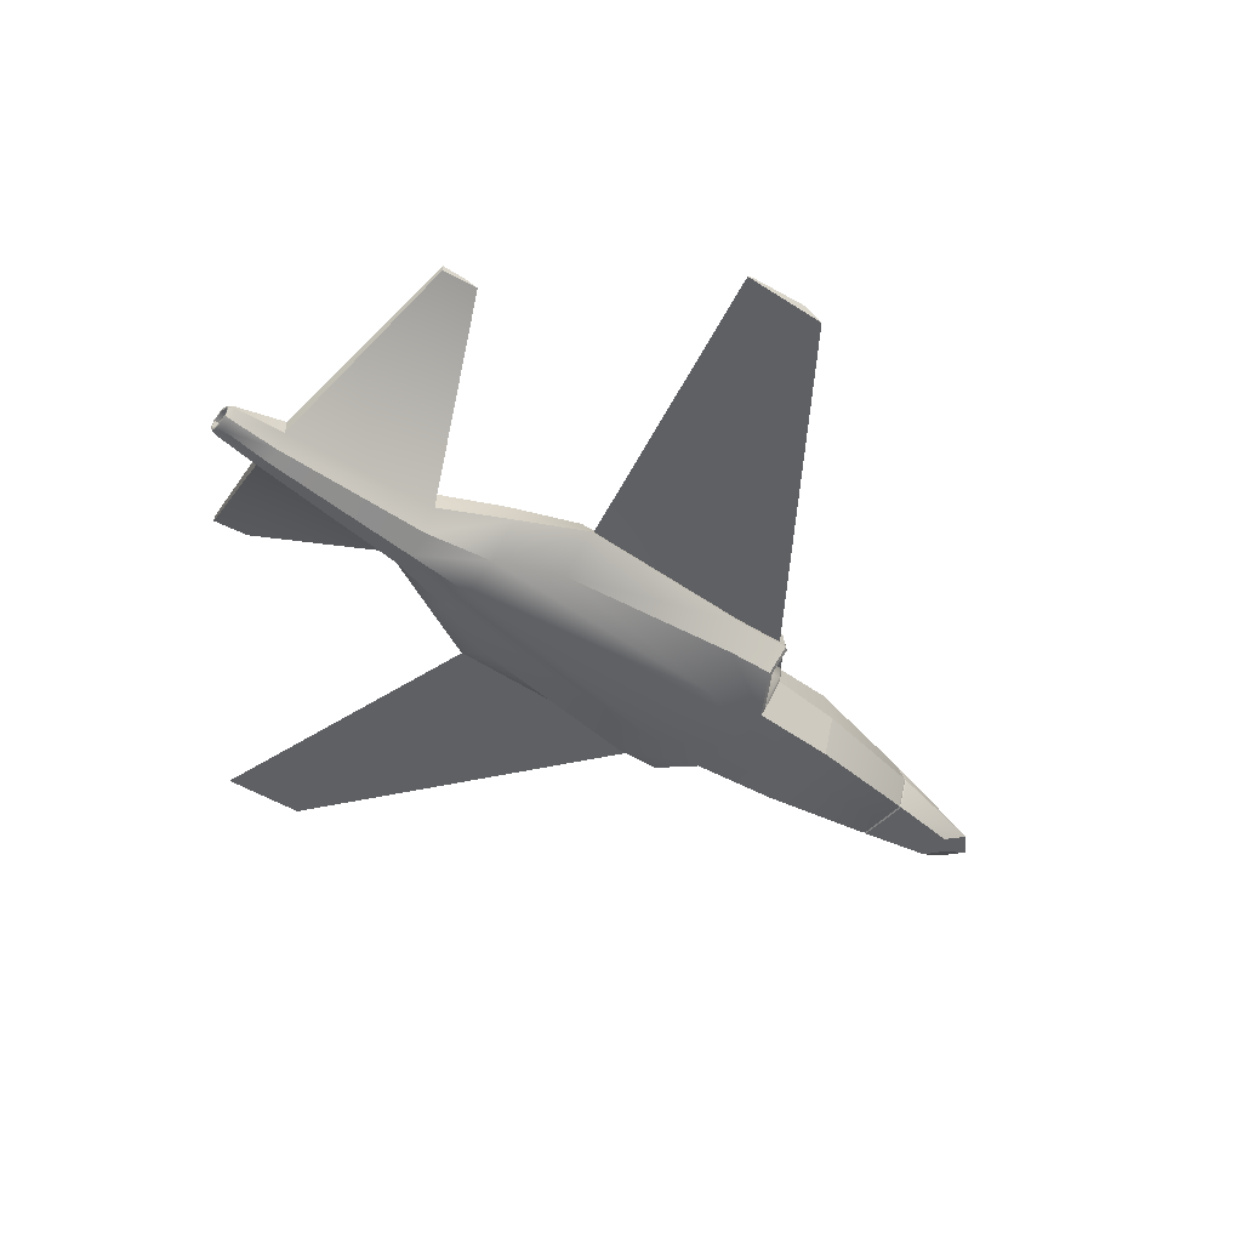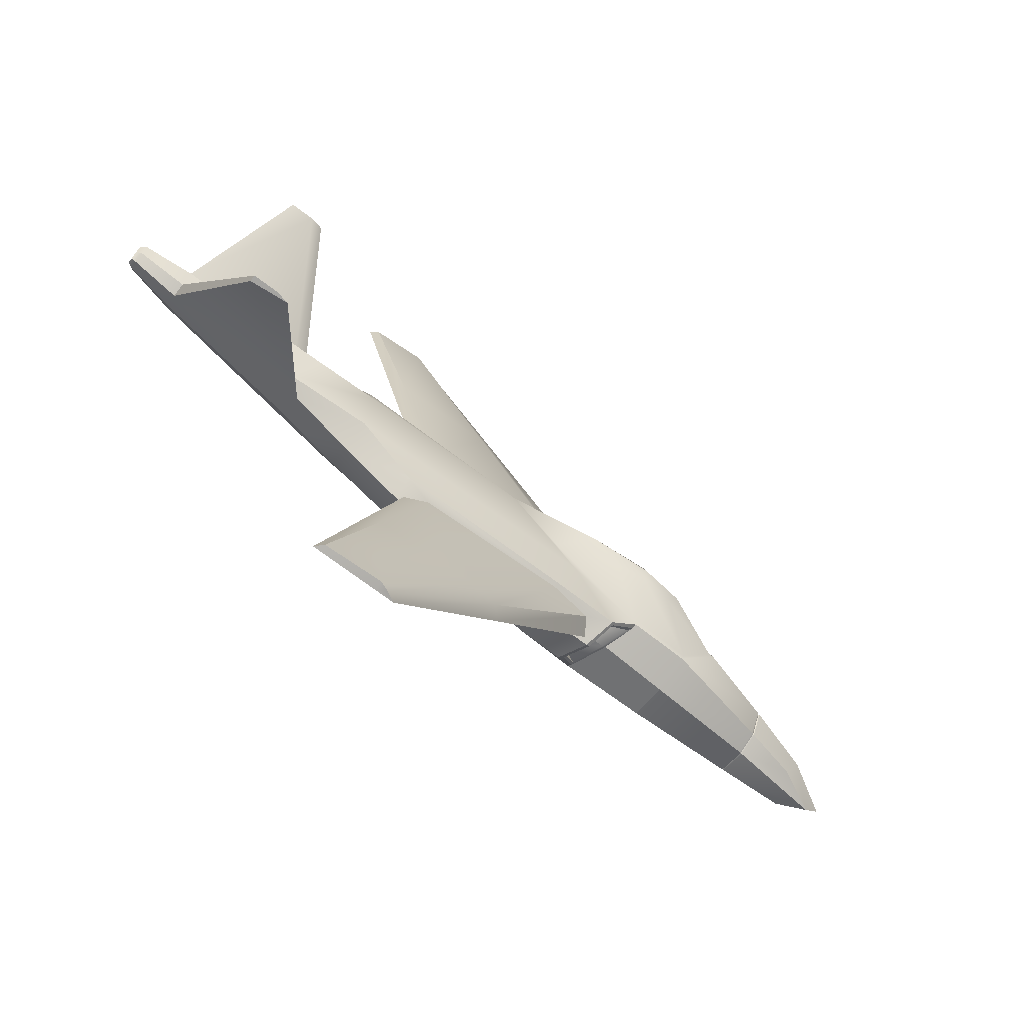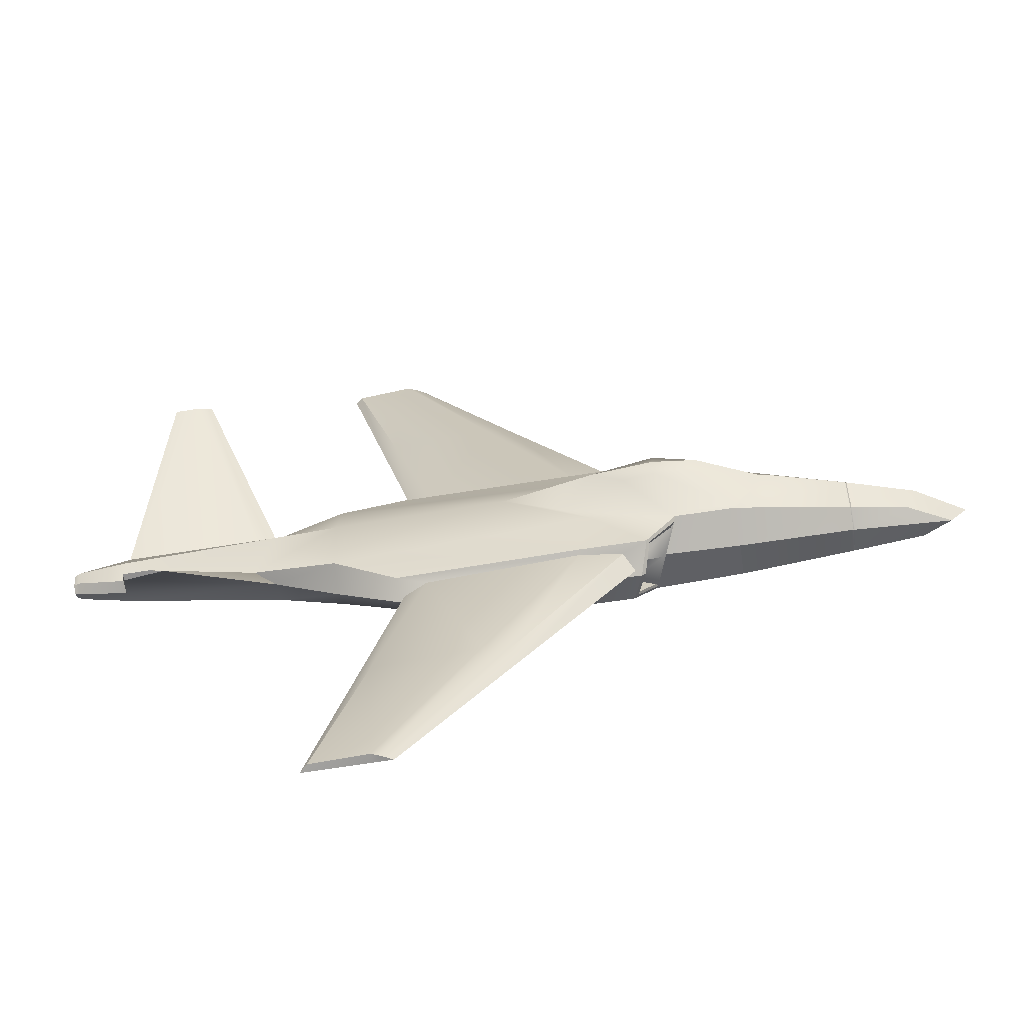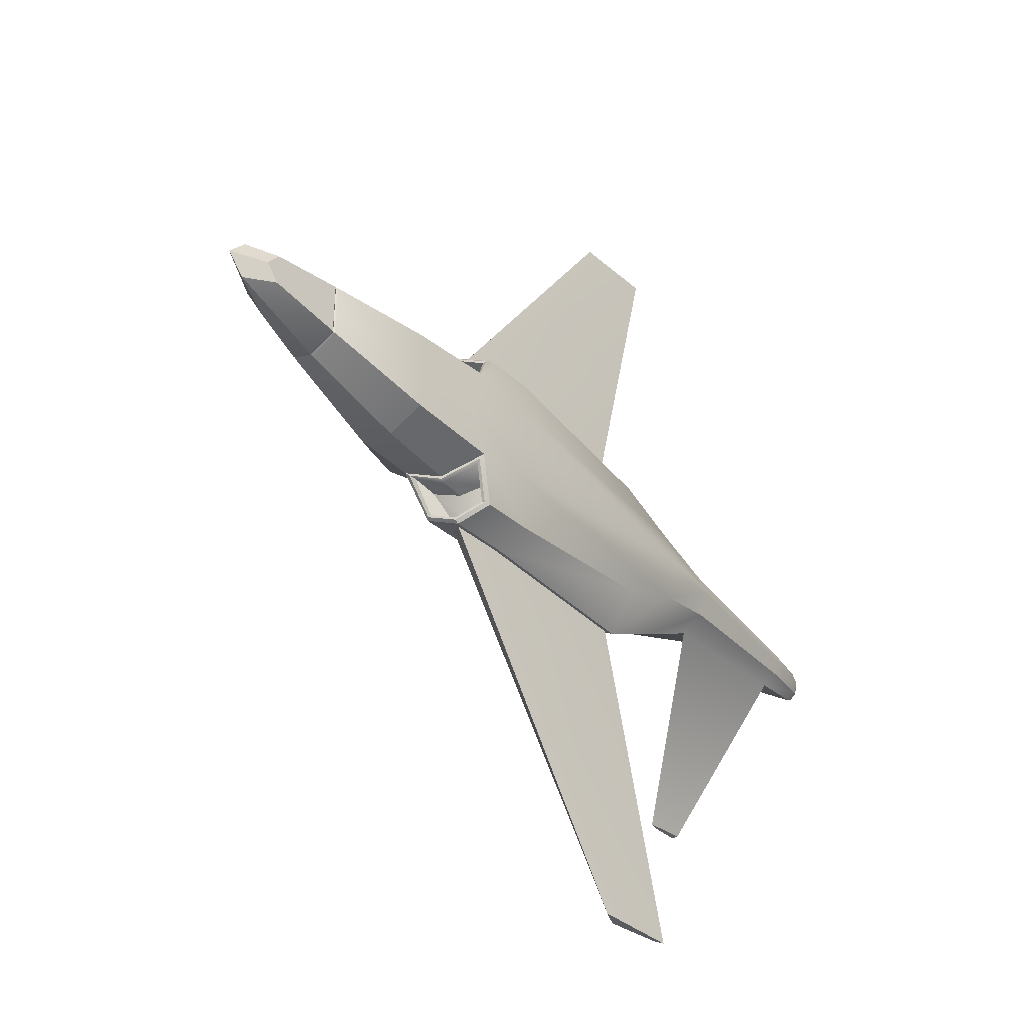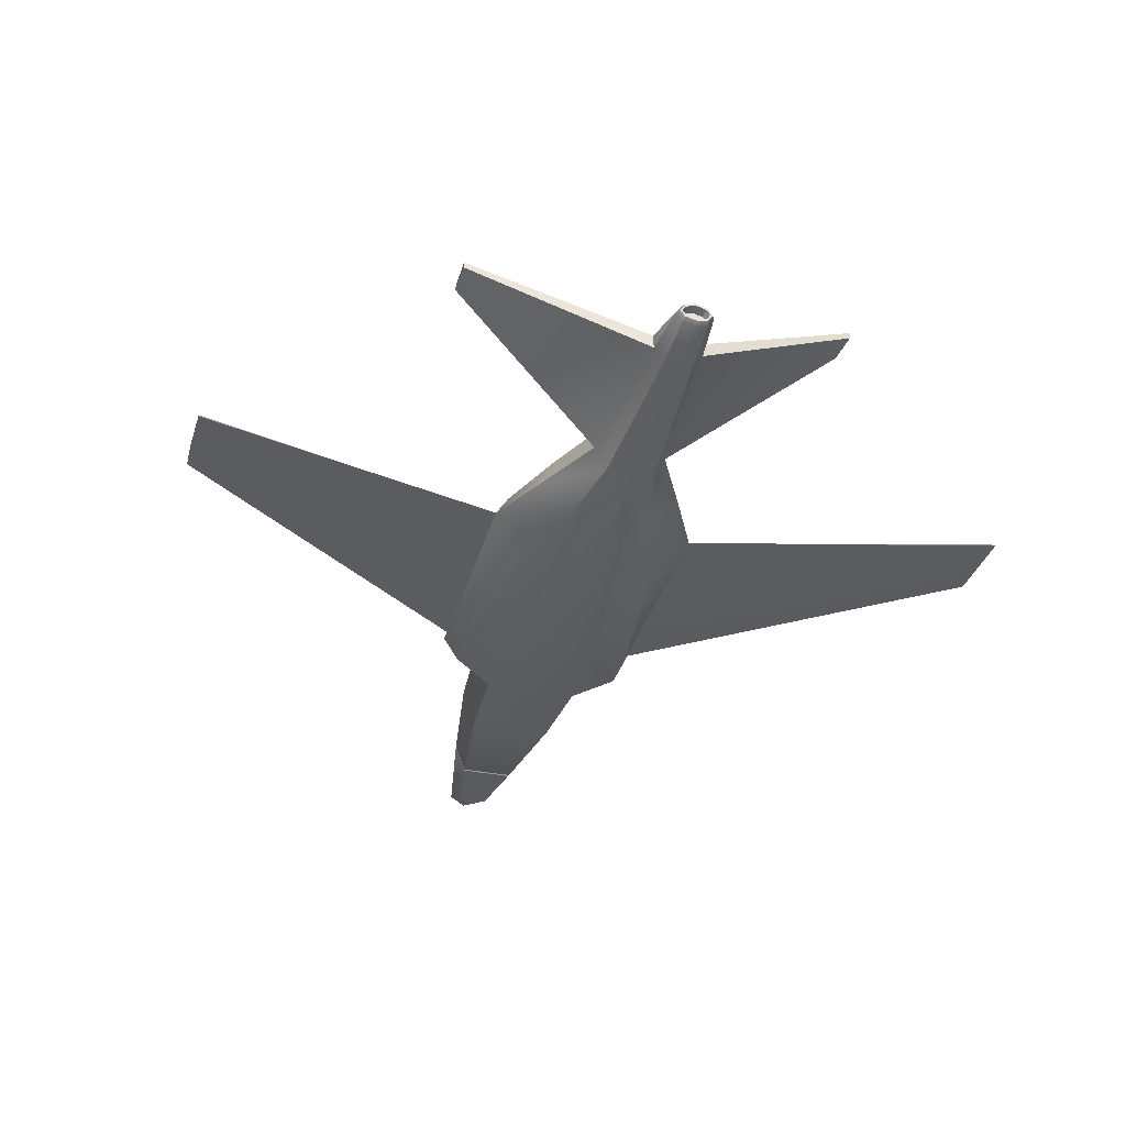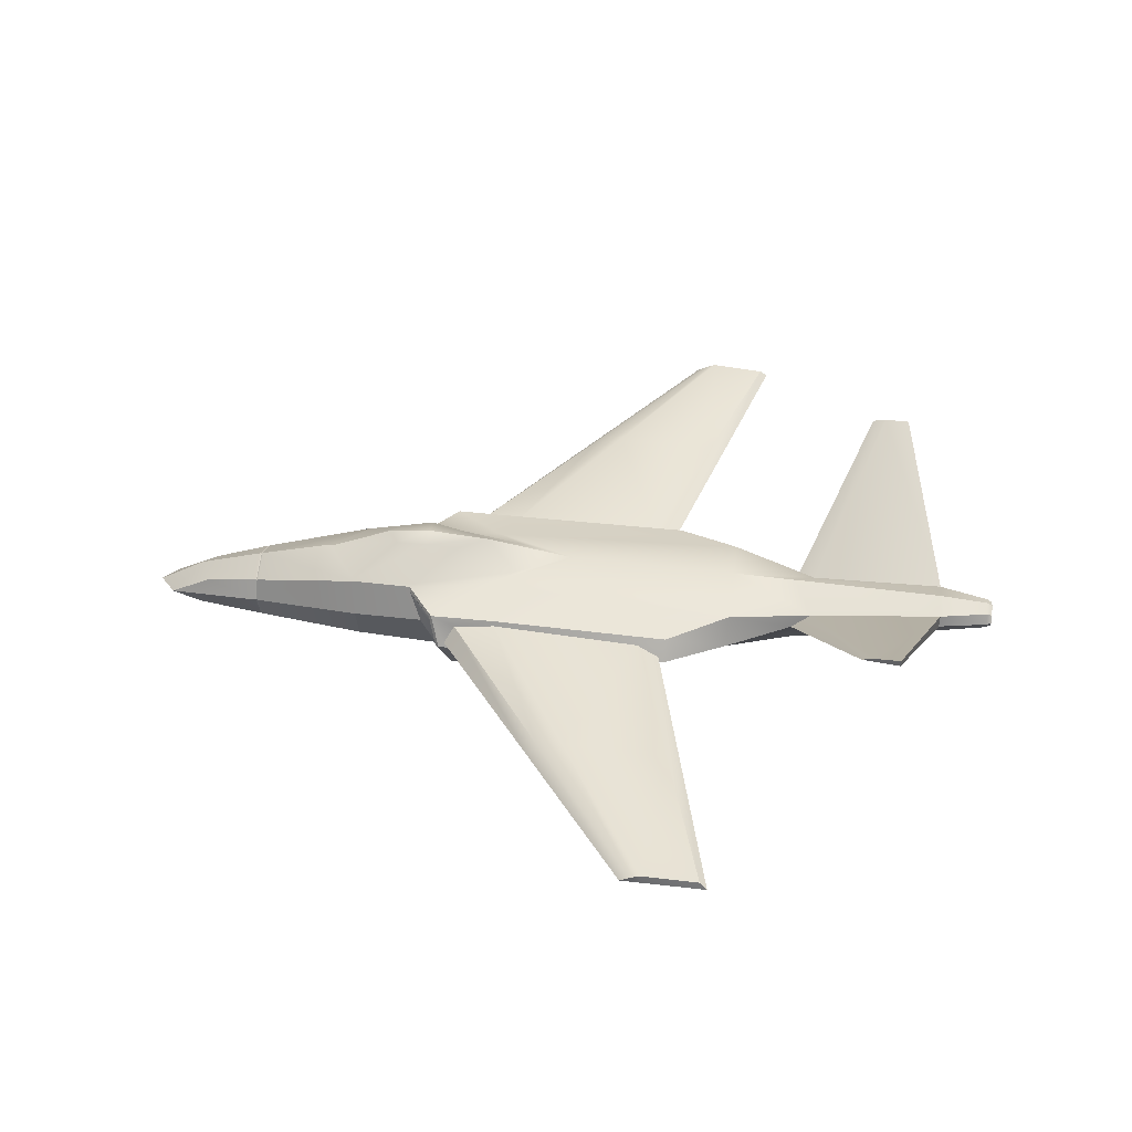
<metadata>
{"format":"obj","ext":"obj","renderer":"f3d","projection":"perspective","resolution":1024,"background":"white","views":[{"elev":-43.6,"azim":142.2,"up":"+Y"},{"elev":-73.4,"azim":142.8,"up":"+Z"},{"elev":-65.0,"azim":-171.1,"up":"+Z"},{"elev":-36.8,"azim":-48.5,"up":"+Z"},{"elev":-33.4,"azim":74.4,"up":"+Y"},{"elev":40.1,"azim":7.7,"up":"+Y"}]}
</metadata>
<code>
o Cube
v 3.021 2.2 0.5587
v 2.382 0.1003 1
v -1.011 1.921 0.9887
v -1 0.1003 1
v -1 0.1003 1
v -1 1.869 1.072
v -5.366 0.1182 0.3703
v -5.039 0.9642 0.4728
v 13.62 1.972 0.5732
v 13.62 1.307 0.3325
v 2.382 2.1 1
v 1.502 2.64 0.3598
v -0.01767 2.64 0.3249
v 8.449 0.7086 0.9079
v 8.449 2.035 1.369
v -1 0.9951 1.312
v -6.033 0.4607 0.464
v 13.62 1.639 0.5619
v 8.449 1.372 1.681
v -1 0.1003 0
v 4.487 2.375 0
v -1.851 2.1 0
v 2.382 0.1003 0
v -5.66 0.1182 0
v -5.276 1.144 0
v 13.62 2.158 0
v 13.62 1.179 0
v 4.363 2.375 0
v -1.727 2.1 0
v 2.234 2.734 0
v -0.2483 2.734 0
v 8.449 2.31 0
v 8.449 0.4433 0
v 12.55 4.029 4.624
v -6.443 0.4607 0
v 0.7705 2.844 0
v 0.7613 2.75 0.4468
v 0.5404 1.975 1.08
v 2.688 1.239 2.34
v 0.6909 0.1003 0
v 2.709 0.4035 2.083
v 1.485 1.241 2.354
v 1.721 1.609 2.142
v 2.708 1.734 2.137
v 6.295 1.625 2.241
v 6.975 0.6523 1.541
v 6.834 1.429 2.39
v 2.709 1.848 2.083
v 6.975 1.801 2.137
v 6.956 1.322 2.448
v 2.69 1.126 2.394
v 7.177 1.713 9.821
v 7.17 1.501 9.821
v 6.961 1.625 9.821
v 8.502 1.641 9.772
v 8.676 1.488 9.821
v 6.733 1.502 9.821
v 0.7374 1.1 1.444
v 1.067 0.1003 1.132
v 0.4166 1.898 1.132
v 1.136 1.848 2.093
v 1.352 1.126 2.405
v 1.606 0.4035 2.093
v 1.682 1.122 2.115
v 1.386 1.105 1.614
v 1.636 0.5555 1.447
v 1.12 1.66 1.446
v 1.51 1.531 1.932
v 1.892 0.7106 1.932
v -3.683 0.1313 0.6273
v -3.683 1.279 0.6845
v -3.683 0.7806 0.8744
v -3.683 1.588 0
v -3.683 0.1313 0
v 9.988 0.8865 0.565
v 10.46 1.777 0.7304
v 9.988 1.452 0.8525
v 9.988 2.265 0
v 9.988 0.6621 0
v 14.78 1.724 0.432
v 14.78 1.513 0.286
v 14.78 2.055 0
v 14.78 1.936 0.286
v 14.78 1.431 0
v 12.55 3.881 4.624
v 11.65 3.974 4.624
v 11.97 4.035 4.624
v 0.5472 1.709 1.307
v 0.45 1.8 1.229
v 1.036 0.2035 1.231
v 1.073 0.2987 1.309
v 0.8209 1.101 1.552
v 0.7495 1.1 1.502
v 1.478 0.5254 2.017
v 1.502 0.4644 2.053
v 1.09 1.722 2.017
v 1.073 1.785 2.053
v 1.262 1.126 2.342
v 1.258 1.125 2.283
v 14.9 1.726 0.3157
v 14.9 1.604 0.2312
v 14.9 1.976 0
v 14.9 1.85 0.2299
v 14.71 1.727 0
v 14.9 1.504 0
v 14.9 1.726 0.3675
v 14.9 1.566 0.2571
v 14.9 1.886 0.2571
v 14.9 1.916 0
v 14.9 1.558 0
v 14.71 1.727 0.2494
v 14.71 1.619 0
v 14.71 1.85 0
v 14.71 1.649 0.195
v 14.71 1.807 0.1941
v -3.709 1.606 0
v -3.654 1.621 0
v -3.705 1.29 0.6887
v -3.641 1.304 0.6982
v -3.721 0.7754 0.8813
v -3.641 0.7856 0.8948
v -3.71 0.1108 0.6289
v -3.641 0.1106 0.6389
v -3.715 0.1108 0
v -3.641 0.1106 0
v 4.943 1.724 5.979
v 7.398 1.633 6.006
v 7.755 1.459 6.106
v 4.929 1.37 6.081
v 4.341 1.617 5.982
v 4.109 1.372 6.088
v 3.021 2.2 -0.5587
v 2.382 0.1003 -1
v -1.011 1.921 -0.9887
v -1 0.1003 -1
v -1 0.1003 -1
v -1 1.869 -1.072
v -5.366 0.1182 -0.3703
v -5.039 0.9642 -0.4728
v 13.62 1.972 -0.5732
v 13.62 1.307 -0.3325
v 2.382 2.1 -1
v 1.502 2.64 -0.3598
v -0.01767 2.64 -0.3249
v 8.449 0.7086 -0.9079
v 8.449 2.035 -1.369
v -1 0.9951 -1.312
v -6.033 0.4607 -0.464
v 13.62 1.639 -0.5619
v 8.449 1.372 -1.681
v 12.55 4.029 -4.624
v 0.7613 2.75 -0.4468
v 0.5404 1.975 -1.08
v 2.688 1.239 -2.34
v 2.709 0.4035 -2.083
v 1.485 1.241 -2.354
v 1.721 1.609 -2.142
v 2.708 1.734 -2.137
v 6.295 1.625 -2.241
v 6.975 0.6523 -1.541
v 6.834 1.429 -2.39
v 2.709 1.848 -2.083
v 6.975 1.801 -2.137
v 6.956 1.322 -2.448
v 2.69 1.126 -2.394
v 7.177 1.713 -9.821
v 7.17 1.501 -9.821
v 6.961 1.625 -9.821
v 8.502 1.641 -9.772
v 8.676 1.488 -9.821
v 6.733 1.502 -9.821
v 0.7374 1.1 -1.444
v 1.067 0.1003 -1.132
v 0.4166 1.898 -1.132
v 1.136 1.848 -2.093
v 1.352 1.126 -2.405
v 1.606 0.4035 -2.093
v 1.682 1.122 -2.115
v 1.386 1.105 -1.614
v 1.636 0.5555 -1.447
v 1.12 1.66 -1.446
v 1.51 1.531 -1.932
v 1.892 0.7106 -1.932
v -3.683 0.1313 -0.6273
v -3.683 1.279 -0.6845
v -3.683 0.7806 -0.8744
v 9.988 0.8865 -0.565
v 10.46 1.777 -0.7304
v 9.988 1.452 -0.8525
v 14.78 1.724 -0.432
v 14.78 1.513 -0.286
v 14.78 1.936 -0.286
v 12.55 3.881 -4.624
v 11.65 3.974 -4.624
v 11.97 4.035 -4.624
v 0.5472 1.709 -1.307
v 0.45 1.8 -1.229
v 1.036 0.2035 -1.231
v 1.073 0.2987 -1.309
v 0.8209 1.101 -1.552
v 0.7495 1.1 -1.502
v 1.478 0.5254 -2.017
v 1.502 0.4644 -2.053
v 1.09 1.722 -2.017
v 1.073 1.785 -2.053
v 1.262 1.126 -2.342
v 1.258 1.125 -2.283
v 14.9 1.726 -0.3157
v 14.9 1.604 -0.2312
v 14.9 1.85 -0.2299
v 14.9 1.726 -0.3675
v 14.9 1.566 -0.2571
v 14.9 1.886 -0.2571
v 14.71 1.727 -0.2494
v 14.71 1.649 -0.195
v 14.71 1.807 -0.1941
v -3.705 1.29 -0.6887
v -3.641 1.304 -0.6982
v -3.721 0.7754 -0.8813
v -3.641 0.7856 -0.8948
v -3.71 0.1108 -0.6289
v -3.641 0.1106 -0.6389
v 4.943 1.724 -5.979
v 7.398 1.633 -6.006
v 7.755 1.459 -6.106
v 4.929 1.37 -6.081
v 4.341 1.617 -5.982
v 4.109 1.372 -6.088
f 51 41 46 50
f 74 70 122 124
f 40 23 2 59
f 77 75 10 18
f 58 60 6 16
f 89 97 61 60
f 16 4 5
f 72 71 118 120
f 10 27 84 81
f 78 76 9 26
f 38 3 6 60
f 28 1 11 21
f 36 31 13 37
f 29 3 13 31
f 38 1 12 37
f 21 11 15 32
f 99 96 68 64
f 19 15 49 50
f 26 9 83 82
f 70 72 120 122
f 11 60 61 48
f 59 58 16 5
f 77 18 85 86
f 7 17 35 24
f 2 23 33 14
f 1 28 30 12
f 3 29 22 6
f 75 79 27 10
f 71 73 116 118
f 17 8 25 35
f 1 38 60 11
f 3 38 37 13
f 30 36 37 12
f 129 128 56 53
f 20 40 59 4
f 4 59 5
f 127 126 52 55
f 41 51 62 63
f 59 2 41 63
f 15 11 48 49
f 2 14 46 41
f 14 19 50 46
f 43 44 48 61
f 44 45 49 48
f 45 47 50 49
f 42 43 61 62
f 47 39 51 50
f 39 42 62 51
f 53 52 54 57
f 52 53 56 55
f 128 127 55 56
f 126 130 54 52
f 131 129 53 57
f 130 131 57 54
f 91 94 69 66
f 96 88 67 68
f 92 91 66 65
f 94 99 64 69
f 98 95 63 62
f 67 65 64 68
f 65 66 69 64
f 97 98 62 61
f 88 92 65 67
f 90 93 58 59
f 95 90 59 63
f 119 117 73 71
f 123 121 72 70
f 121 119 71 72
f 125 123 70 74
f 14 33 79 75
f 15 19 77 76
f 32 15 76 78
f 19 14 75 77
f 81 84 105 107
f 82 83 108 102
f 18 10 81 80
f 9 18 80 83
f 87 86 85 34
f 9 76 87 34
f 18 9 34 85
f 76 77 86 87
f 93 90 91 92
f 89 93 92 88
f 88 96 97 89
f 99 94 95 98
f 96 99 98 97
f 90 95 94 91
f 93 89 60 58
f 100 101 114 111
f 103 100 111 115
f 83 80 106 108
f 80 81 107 106
f 101 100 106 107
f 103 109 102 108
f 100 103 108 106
f 110 101 107 105
f 112 104 111 114
f 104 113 115 111
f 101 110 112 114
f 109 103 115 113
f 118 116 25 8
f 120 118 8 17
f 6 22 117 119
f 122 120 17 7
f 16 6 119 121
f 124 122 7 24
f 4 16 121 123
f 20 4 123 125
f 43 42 131 130
f 42 39 129 131
f 44 43 130 126
f 47 45 127 128
f 45 44 126 127
f 39 47 128 129
f 165 164 160 155
f 74 124 221 184
f 40 173 133 23
f 189 149 141 187
f 172 147 137 174
f 197 174 175 205
f 147 136 135
f 186 219 217 185
f 141 191 84 27
f 78 26 140 188
f 153 174 137 134
f 28 21 142 132
f 36 152 144 31
f 29 31 144 134
f 153 152 143 132
f 21 32 146 142
f 207 178 182 204
f 150 164 163 146
f 26 82 192 140
f 184 221 219 186
f 142 162 175 174
f 173 136 147 172
f 189 194 193 149
f 138 24 35 148
f 133 145 33 23
f 132 143 30 28
f 134 137 22 29
f 187 141 27 79
f 185 217 116 73
f 148 35 25 139
f 132 142 174 153
f 134 144 152 153
f 30 143 152 36
f 226 167 170 225
f 20 135 173 40
f 135 136 173
f 224 169 166 223
f 155 177 176 165
f 173 177 155 133
f 146 163 162 142
f 133 155 160 145
f 145 160 164 150
f 157 175 162 158
f 158 162 163 159
f 159 163 164 161
f 156 176 175 157
f 161 164 165 154
f 154 165 176 156
f 167 171 168 166
f 166 169 170 167
f 225 170 169 224
f 223 166 168 227
f 228 171 167 226
f 227 168 171 228
f 199 180 183 202
f 204 182 181 196
f 200 179 180 199
f 202 183 178 207
f 206 176 177 203
f 181 182 178 179
f 179 178 183 180
f 205 175 176 206
f 196 181 179 200
f 198 173 172 201
f 203 177 173 198
f 218 185 73 117
f 222 184 186 220
f 220 186 185 218
f 125 74 184 222
f 145 187 79 33
f 146 188 189 150
f 32 78 188 146
f 150 189 187 145
f 191 212 105 84
f 82 102 213 192
f 149 190 191 141
f 140 192 190 149
f 195 151 193 194
f 140 151 195 188
f 149 193 151 140
f 188 195 194 189
f 201 200 199 198
f 197 196 200 201
f 196 197 205 204
f 207 206 203 202
f 204 205 206 207
f 198 199 202 203
f 201 172 174 197
f 208 214 215 209
f 210 216 214 208
f 192 213 211 190
f 190 211 212 191
f 209 212 211 208
f 210 213 102 109
f 208 211 213 210
f 110 105 212 209
f 112 215 214 104
f 104 214 216 113
f 209 215 112 110
f 109 113 216 210
f 217 139 25 116
f 219 148 139 217
f 137 218 117 22
f 221 138 148 219
f 147 220 218 137
f 124 24 138 221
f 135 222 220 147
f 20 125 222 135
f 157 227 228 156
f 156 228 226 154
f 158 223 227 157
f 161 225 224 159
f 159 224 223 158
f 154 226 225 161

</code>
